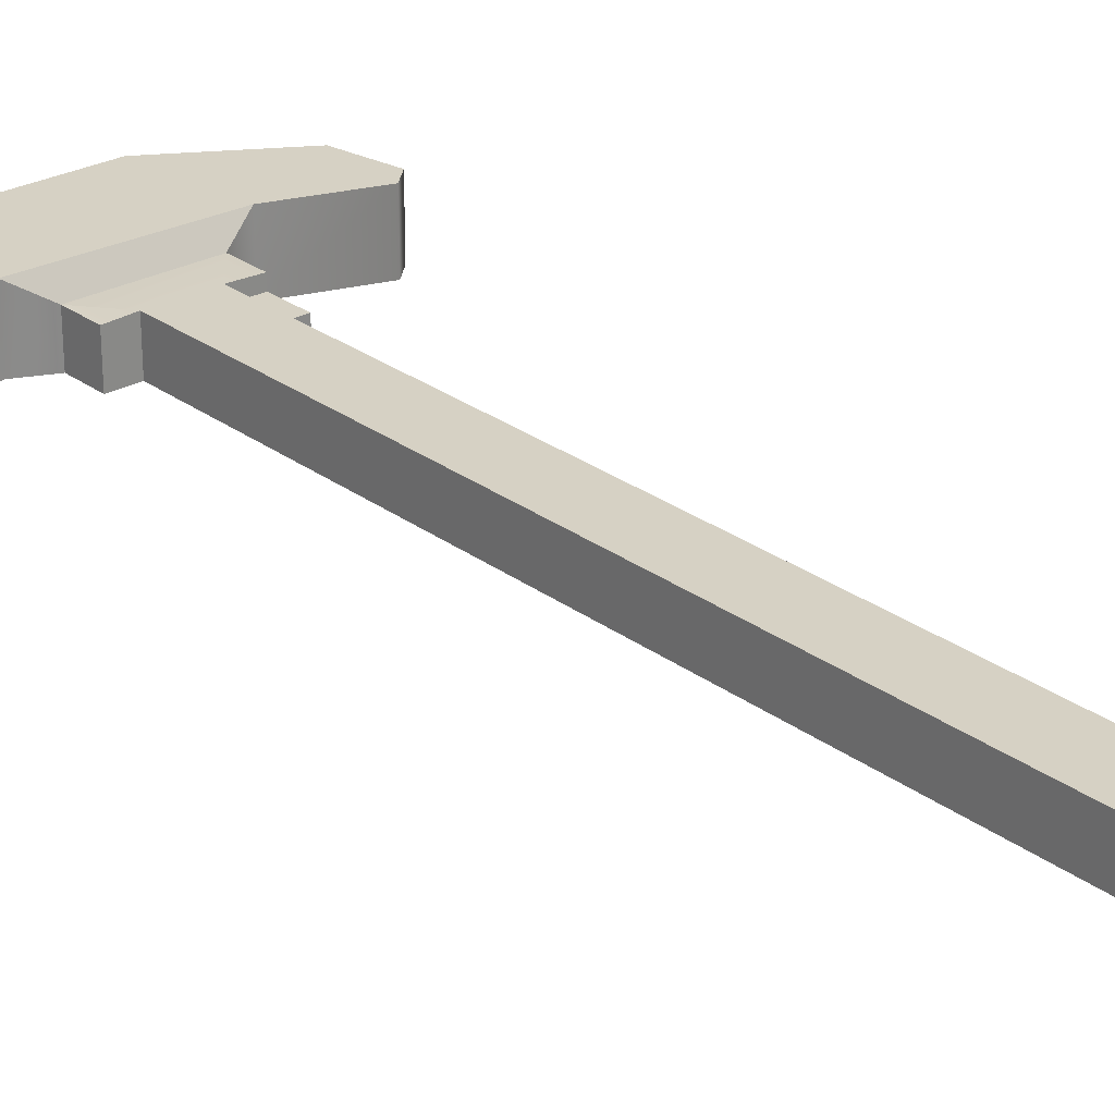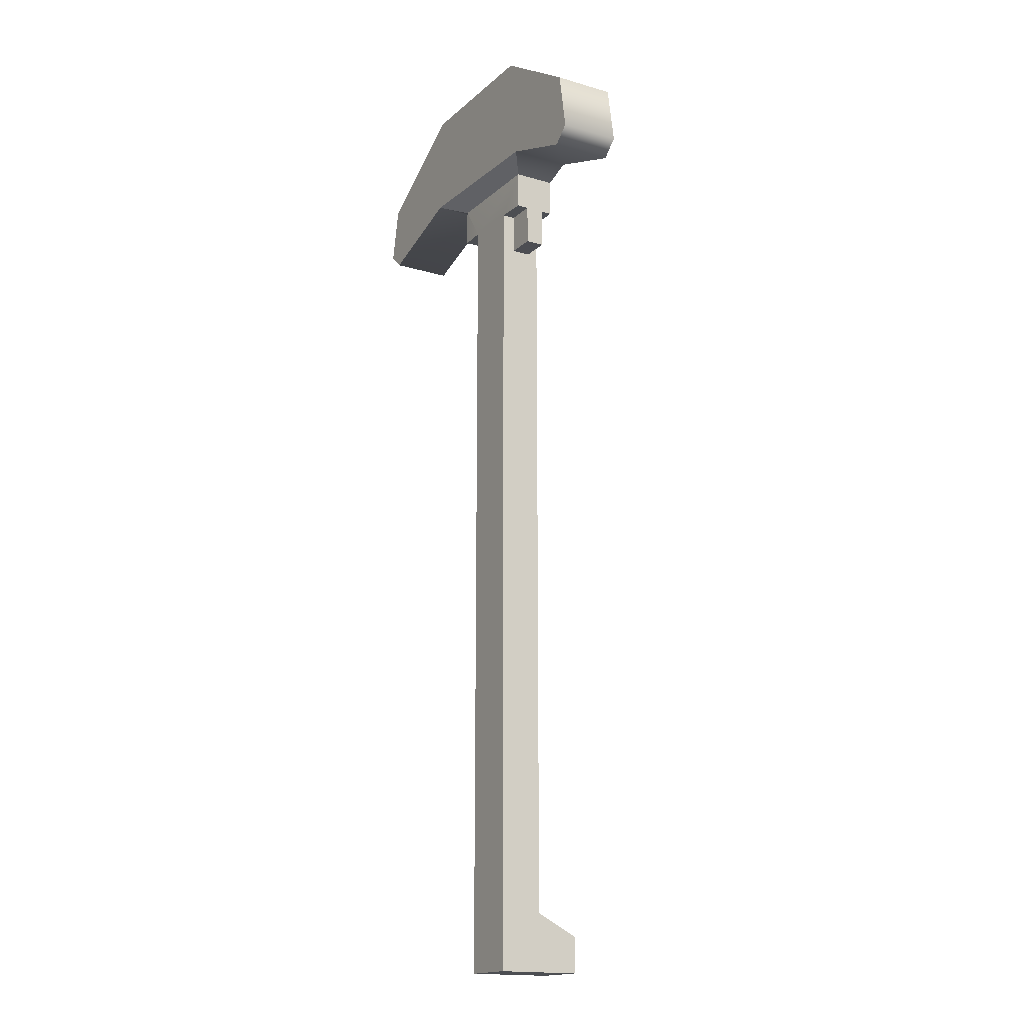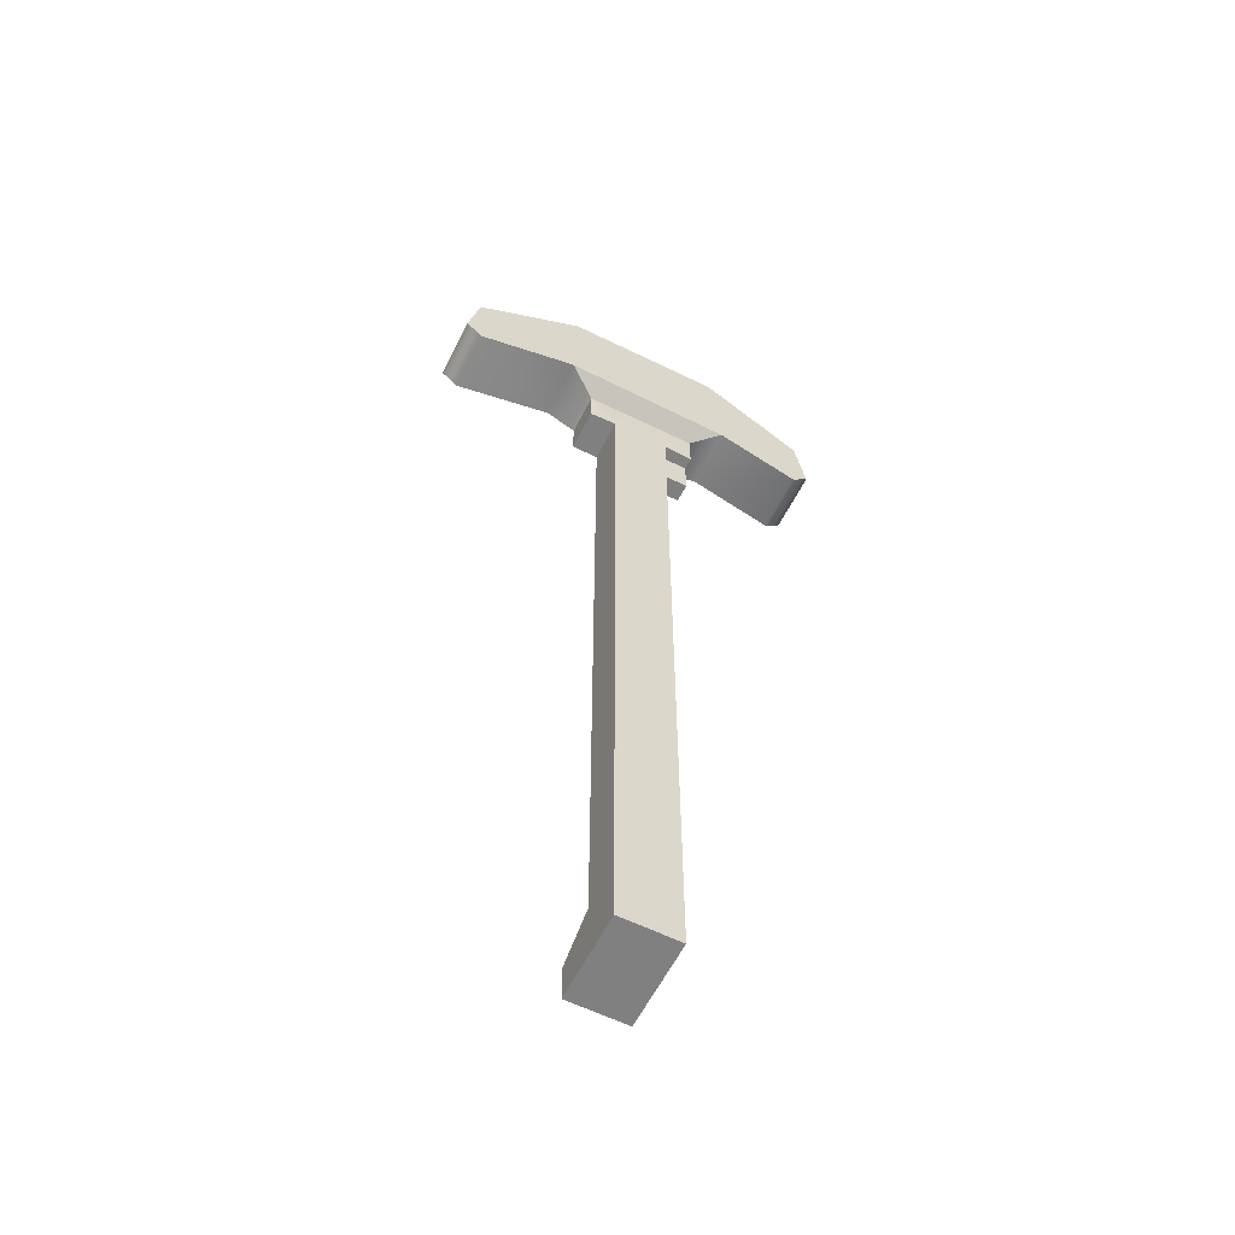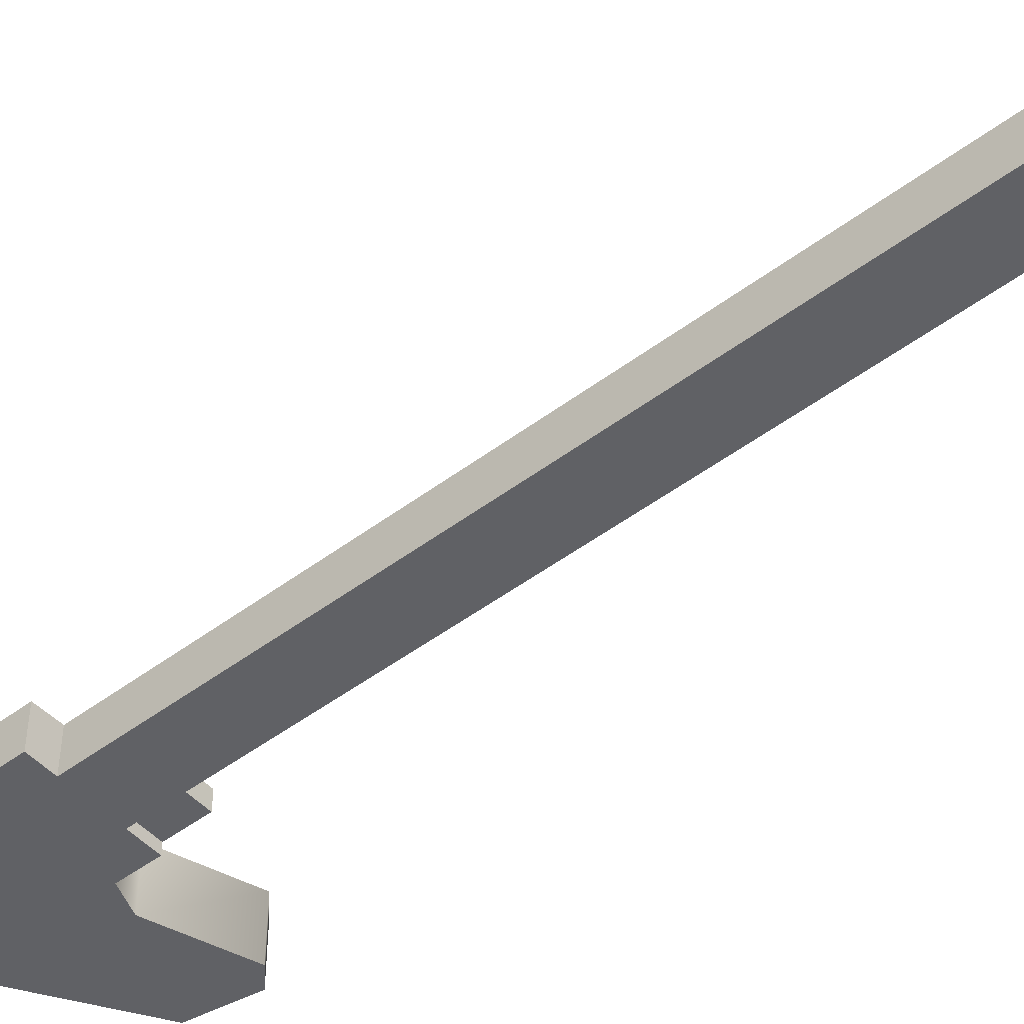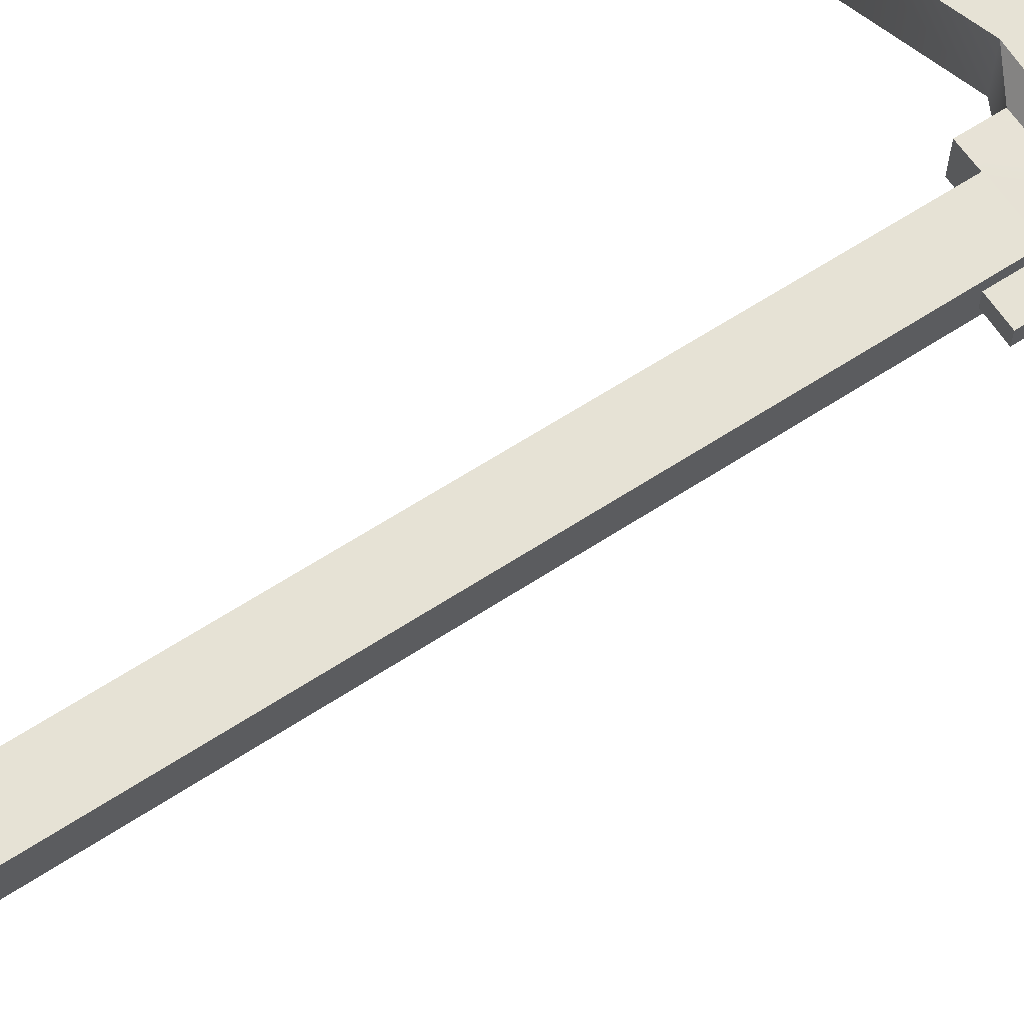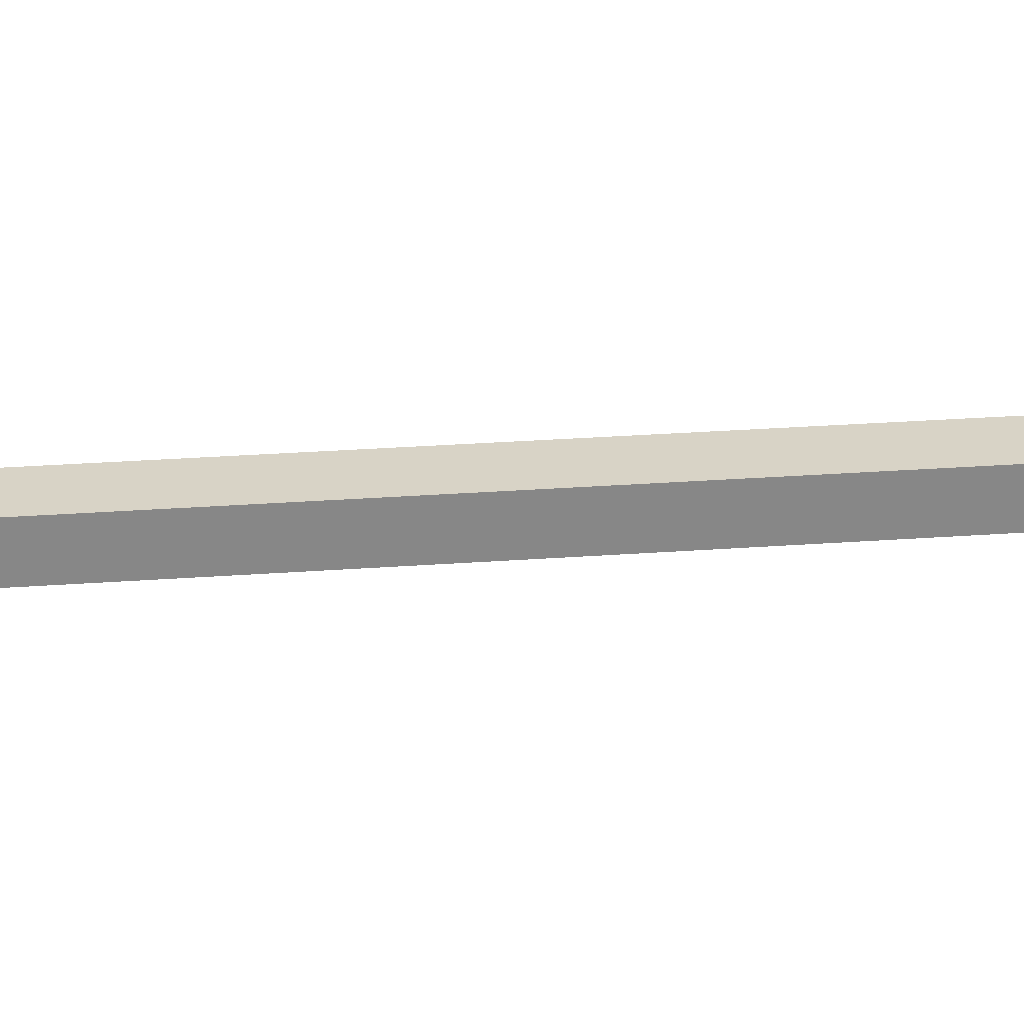
<metadata>
{"format":"obj","ext":"obj","renderer":"f3d","projection":"perspective","resolution":1024,"background":"white","views":[{"elev":26.8,"azim":-40.9,"up":"+Z"},{"elev":-16.6,"azim":59.3,"up":"+Y"},{"elev":-60.1,"azim":-26.7,"up":"+Y"},{"elev":-48.5,"azim":-49.9,"up":"+Z"},{"elev":64.0,"azim":56.7,"up":"+Z"},{"elev":28.1,"azim":83.6,"up":"+Z"}]}
</metadata>
<code>
g charge_ar15_radian_raptor_ambidextrous_charging_handle_LOD1
v 0.0103 -0.02323 -0.001638
v 0.004928 -0.02323 -0.001638
v 0.004928 -0.02323 0.0003283
v 0.0103 -0.02323 0.0003283
v 0.0103 -0.02323 -0.001638
v 0.0103 -0.02323 0.0003283
v 0.0103 -0.01645 -0.001638
v 0.0103 -0.01645 0.005818
v 0.0103 -0.02323 0.003696
v 0.0103 -0.03044 0.003696
v 0.0103 -0.03044 0.0003283
v 0.0103 -0.02323 0.005818
v 0.01532 -0.0146 -0.001638
v 0.0103 -0.01645 -0.001638
v 0.0103 -0.01645 0.005818
v 0.01532 -0.0146 0.009307
v 0.01532 -0.0146 -0.001638
v 0.01532 -0.0146 0.009307
v 0.03031 -0.0198 0.009307
v 0.03031 -0.0198 -0.001638
v 0.03333 -0.01703 0.009307
v 0.03333 -0.01703 -0.001638
v 0.03148 -0.006228 0.009307
v 0.03148 -0.006228 -0.001638
v 0.01331 0.005332 0.009307
v 0.01331 0.005332 -0.001638
v -0.01505 0.005332 -0.001638
v -0.01505 0.005332 0.009307
v -0.03506 -0.006951 -0.001638
v -0.03506 -0.006951 0.009307
v -0.03715 -0.01703 -0.001638
v -0.03715 -0.01703 0.009307
v -0.03413 -0.0198 -0.001638
v -0.03413 -0.0198 0.009307
v -0.01569 -0.01378 -0.001638
v -0.01569 -0.01378 0.009307
v -0.01025 -0.01645 -0.001638
v -0.01025 -0.01645 0.005818
v -0.005408 -0.02323 -0.001638
v -0.01025 -0.02323 -0.001638
v -0.01025 -0.02323 0.005818
v -0.005408 -0.02323 0.006016
v -0.01025 -0.02323 -0.001638
v -0.01025 -0.01645 -0.001638
v -0.01025 -0.01645 0.005818
v -0.01025 -0.02323 0.005818
v -0.005408 -0.02323 -0.001638
v -0.005408 -0.1599 -0.001638
v 0.004928 -0.1599 -0.001638
v 0.004928 -0.02323 -0.001638
v 0.0103 -0.01645 -0.001638
v 0.0103 -0.02323 -0.001638
v -0.01025 -0.01645 -0.001638
v -0.01025 -0.02323 -0.001638
v 0.01532 -0.0146 -0.001638
v -0.01569 -0.01378 -0.001638
v 0.01331 0.005332 -0.001638
v -0.01505 0.005332 -0.001638
v -0.03506 -0.006951 -0.001638
v -0.03413 -0.0198 -0.001638
v -0.03715 -0.01703 -0.001638
v 0.03148 -0.006228 -0.001638
v 0.03031 -0.0198 -0.001638
v 0.03333 -0.01703 -0.001638
v 0.004928 -0.02323 0.006016
v 0.004928 -0.1703 0.006016
v -0.005408 -0.1703 0.006016
v -0.005408 -0.02323 0.006016
v 0.0103 -0.01645 0.005818
v 0.0103 -0.02323 0.005818
v -0.01025 -0.01645 0.005818
v -0.01025 -0.01645 0.005818
v -0.01025 -0.02323 0.005818
v 0.004928 -0.1638 -0.009275
v -0.005408 -0.1638 -0.009275
v -0.005408 -0.1703 -0.009275
v 0.004928 -0.1703 -0.009275
v -0.005408 -0.1599 -0.001638
v -0.005408 -0.1638 -0.009275
v 0.004928 -0.1638 -0.009275
v 0.004928 -0.1599 -0.001638
v 0.004928 -0.1599 -0.001638
v 0.004928 -0.1638 -0.009275
v 0.004928 -0.1703 -0.009275
v 0.004928 -0.1703 0.006016
v 0.004928 -0.03042 0.0003283
v 0.004928 -0.03045 0.003696
v -0.005408 -0.1703 0.006016
v 0.004928 -0.1703 0.006016
v 0.004928 -0.1703 -0.009275
v -0.005408 -0.1703 -0.009275
v -0.005408 -0.1599 -0.001638
v -0.005408 -0.1703 0.006016
v -0.005408 -0.1703 -0.009275
v -0.005408 -0.1638 -0.009275
v -0.005408 -0.02323 0.006016
v -0.005408 -0.02323 -0.001638
v 0.0103 -0.01645 0.005818
v -0.01025 -0.01645 0.005818
v -0.01569 -0.01378 0.009307
v 0.01532 -0.0146 0.009307
v 0.01331 0.005332 0.009307
v 0.01532 -0.0146 0.009307
v -0.01569 -0.01378 0.009307
v -0.01505 0.005332 0.009307
v 0.03148 -0.006228 0.009307
v 0.03031 -0.0198 0.009307
v -0.03506 -0.006951 0.009307
v -0.03413 -0.0198 0.009307
v -0.03715 -0.01703 0.009307
v 0.03333 -0.01703 0.009307
v 0.0103 -0.02323 0.005818
v 0.0103 -0.02323 0.003696
v 0.004928 -0.02323 0.003696
v 0.004928 -0.02323 0.006016
v 0.0103 -0.02323 0.003696
v 0.0103 -0.03044 0.003696
v 0.004928 -0.03045 0.003696
v 0.004928 -0.02323 0.003696
v 0.004928 -0.02323 0.0003283
v 0.004928 -0.03042 0.0003283
v 0.0103 -0.03044 0.0003283
v 0.0103 -0.02323 0.0003283
v 0.004928 -0.03045 0.003696
v 0.0103 -0.03044 0.003696
v 0.0103 -0.03044 0.0003283
v 0.004928 -0.03042 0.0003283
v 0.004928 -0.03045 0.003696
v 0.004928 -0.1703 0.006016
v 0.004928 -0.02323 0.006016
v 0.004928 -0.02323 0.003696
v 0.004928 -0.1599 -0.001638
v 0.004928 -0.03042 0.0003283
v 0.004928 -0.02323 0.0003283
v 0.004928 -0.02323 -0.001638
g charge_ar15_radian_raptor_ambidextrous_charging_handle_LOD1_0
f 3 2 1
f 4 3 1
f 7 6 5
f 6 7 8
f 9 6 8
f 6 9 10
f 11 6 10
f 12 9 8
f 15 14 13
f 16 15 13
f 19 18 17
f 20 19 17
f 21 19 20
f 22 21 20
f 23 21 22
f 24 23 22
f 25 23 24
f 26 25 24
f 25 26 27
f 28 25 27
f 28 27 29
f 30 28 29
f 30 29 31
f 32 30 31
f 32 31 33
f 34 32 33
f 34 33 35
f 36 34 35
f 36 35 37
f 38 36 37
f 41 40 39
f 42 41 39
f 45 44 43
f 46 45 43
f 49 48 47
f 50 49 47
f 51 50 47
f 52 50 51
f 53 51 47
f 54 53 47
f 55 51 53
f 56 55 53
f 55 56 57
f 56 58 57
f 58 56 59
f 59 56 60
f 61 59 60
f 62 55 57
f 63 55 62
f 64 63 62
f 67 66 65
f 68 67 65
f 68 65 69
f 70 69 65
f 71 68 69
f 73 68 72
f 76 75 74
f 77 76 74
f 80 79 78
f 81 80 78
f 84 83 82
f 85 84 82
f 85 82 86
f 87 85 86
f 90 89 88
f 91 90 88
f 94 93 92
f 95 94 92
f 92 93 96
f 97 92 96
f 100 99 98
f 101 100 98
f 104 103 102
f 105 104 102
f 106 102 103
f 107 106 103
f 104 105 108
f 109 104 108
f 110 109 108
f 111 106 107
f 114 113 112
f 115 114 112
f 118 117 116
f 119 118 116
f 122 121 120
f 123 122 120
f 126 125 124
f 127 126 124
f 130 129 128
f 131 130 128
f 134 133 132
f 135 134 132

</code>
